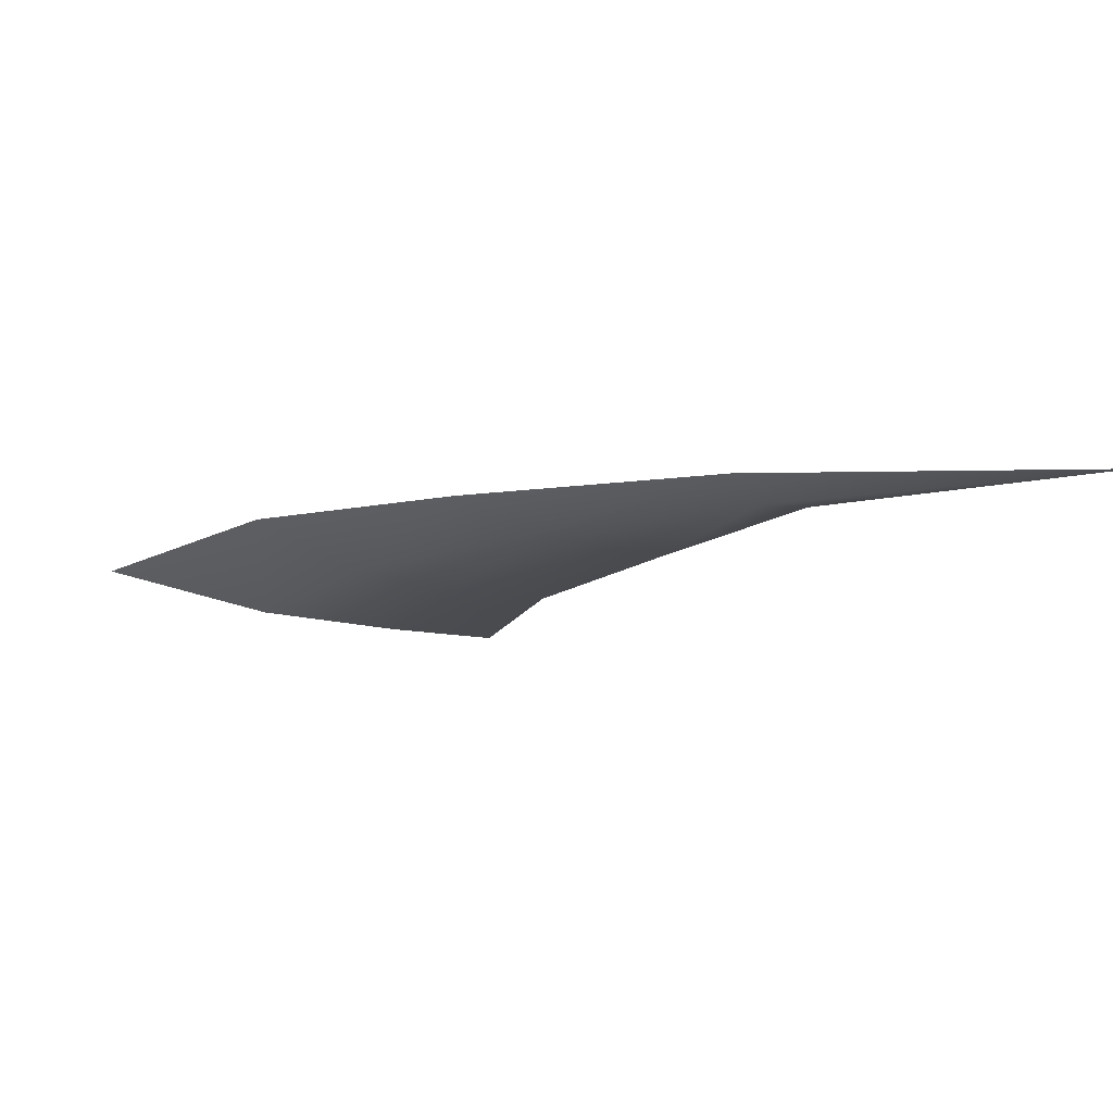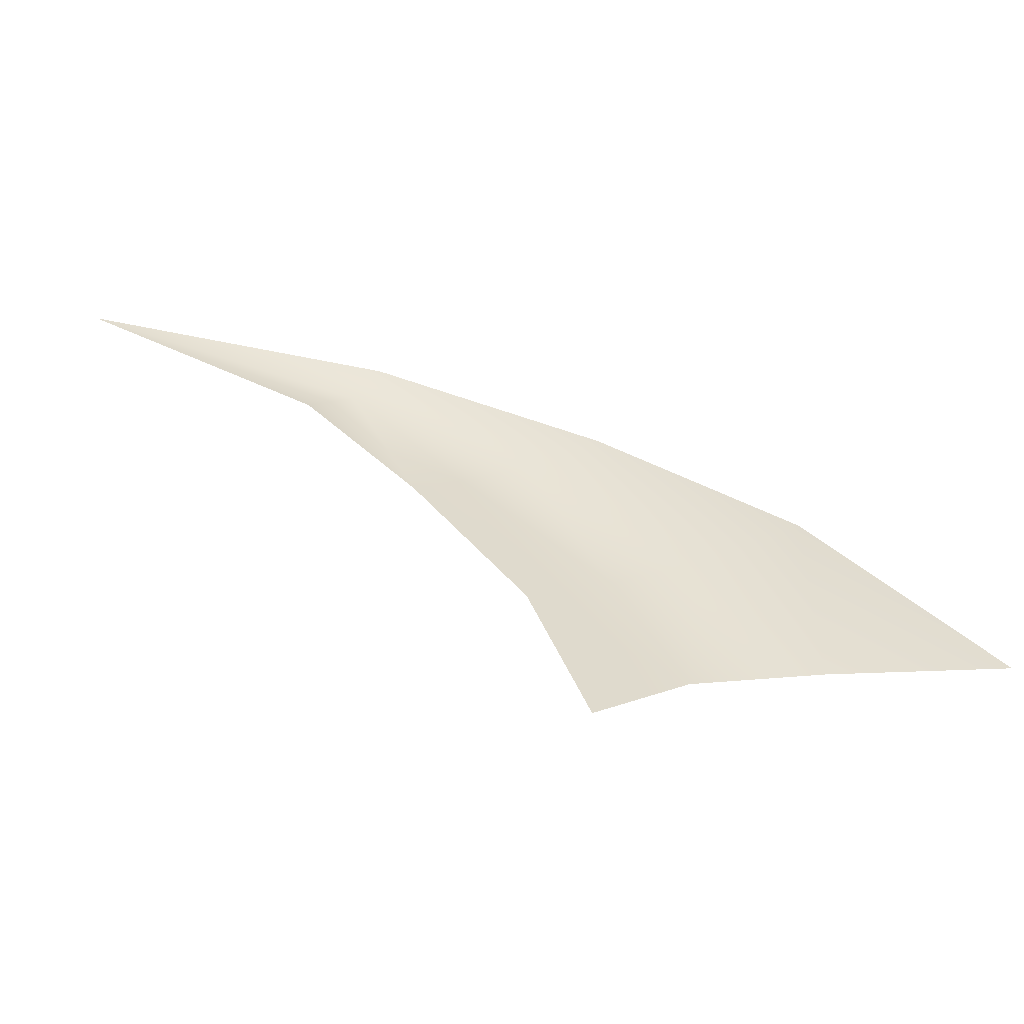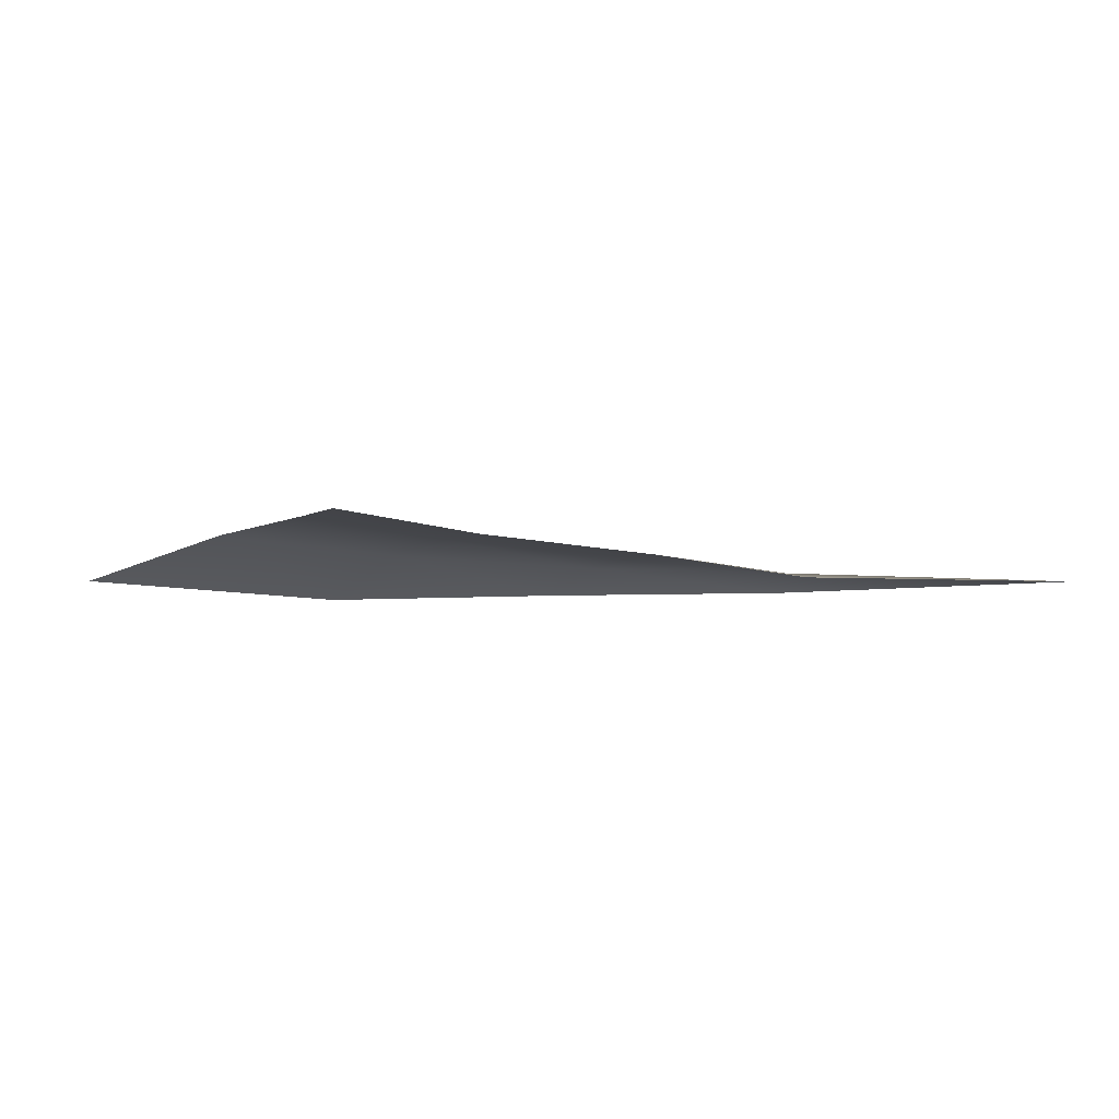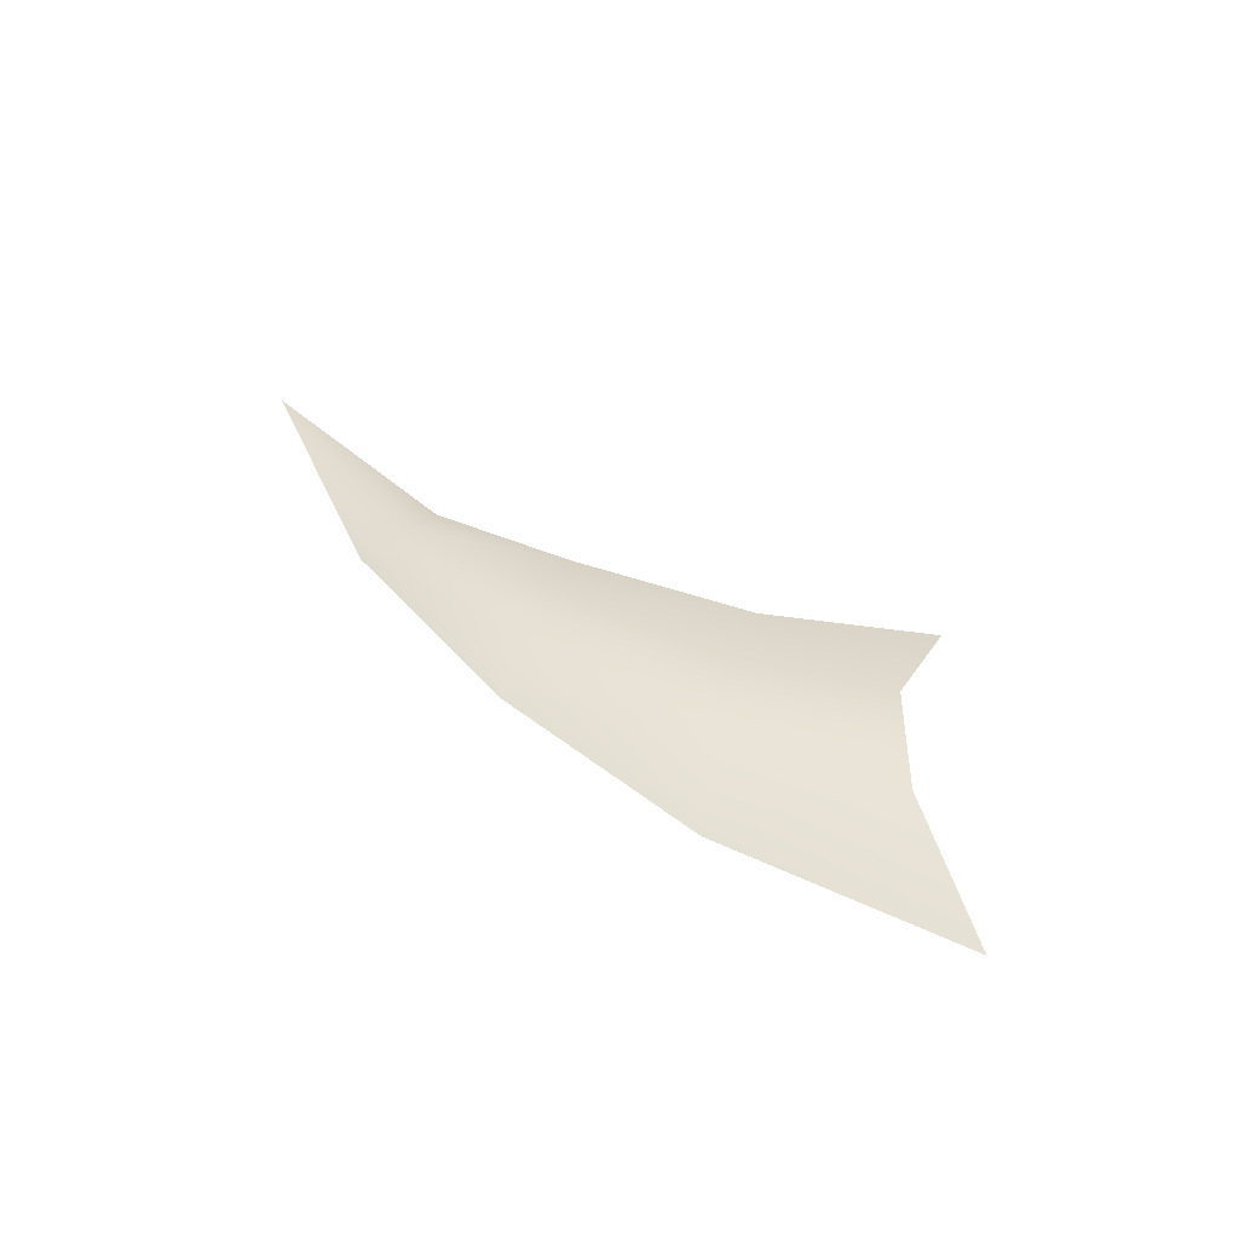
<metadata>
{"format":"obj","ext":"obj","renderer":"f3d","projection":"perspective","resolution":1024,"background":"white","views":[{"elev":71.3,"azim":6.0,"up":"+Y"},{"elev":-53.4,"azim":177.1,"up":"+Y"},{"elev":-14.0,"azim":31.4,"up":"+Z"},{"elev":40.0,"azim":-99.8,"up":"+Z"}]}
</metadata>
<code>
g SailsMDL_03
v -7.309 -5.162 0.5025
v -11.45 -5.649 -0.3191
v -7.071 -0.5828 -0.3739
v -4.609 -1.186 0.4551
v -2.231 3.134 -0.1003
v -0.4381 2.345 0.3029
v 3.603 5.908 -0.1797
v 4.25 4.981 0.1179
v 11.45 7.474 -0.5025
v -4.097 -5.778 0.4227
v -7.309 -5.162 0.5025
v -4.609 -1.186 0.4551
v -2.44 -2.143 0.4404
v -0.4381 2.345 0.3029
v -0.348 -3.294 0.01142
v -1.771 -7.474 -0.09888
v 1.264 1.514 0.2066
v 2.48 0.8107 -0.02056
v 4.25 4.981 0.1179
v 5.361 3.842 -0.3704
v 11.45 7.474 -0.5025
g SailsMDL_03_0
f 3 2 1
f 4 3 1
f 5 3 4
f 6 5 4
f 7 5 6
f 8 7 6
f 9 7 8
f 12 11 10
f 13 12 10
f 14 12 13
f 13 10 15
f 15 10 16
f 17 14 13
f 17 13 15
f 18 17 15
f 19 14 17
f 19 17 18
f 20 19 18
f 21 19 20

</code>
